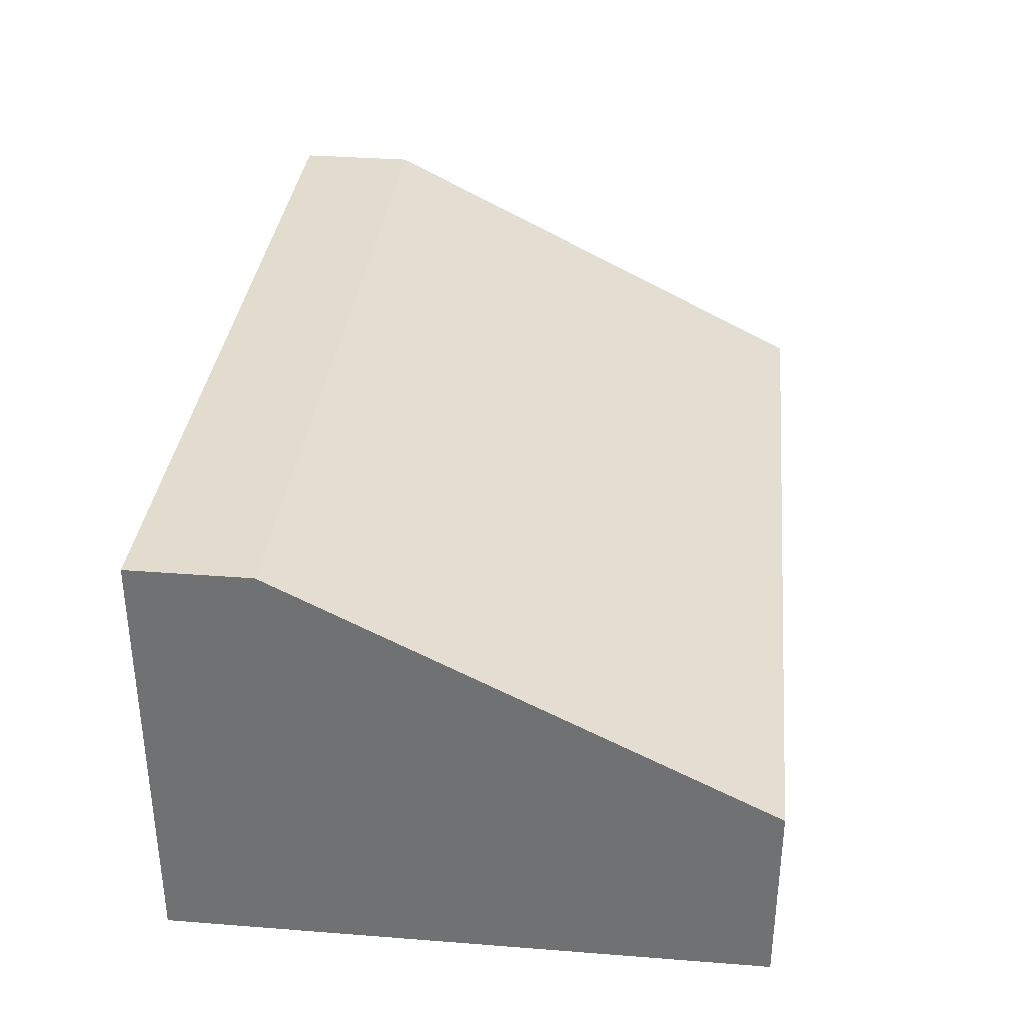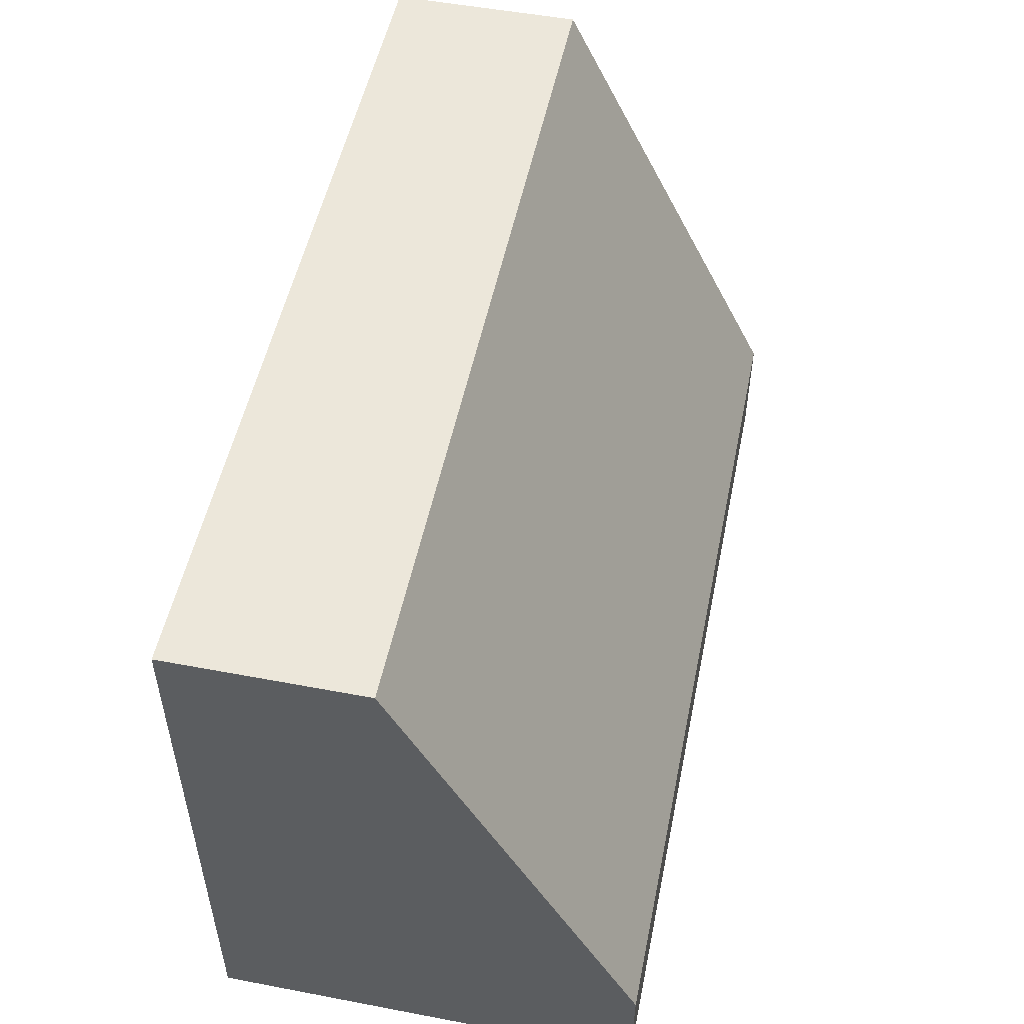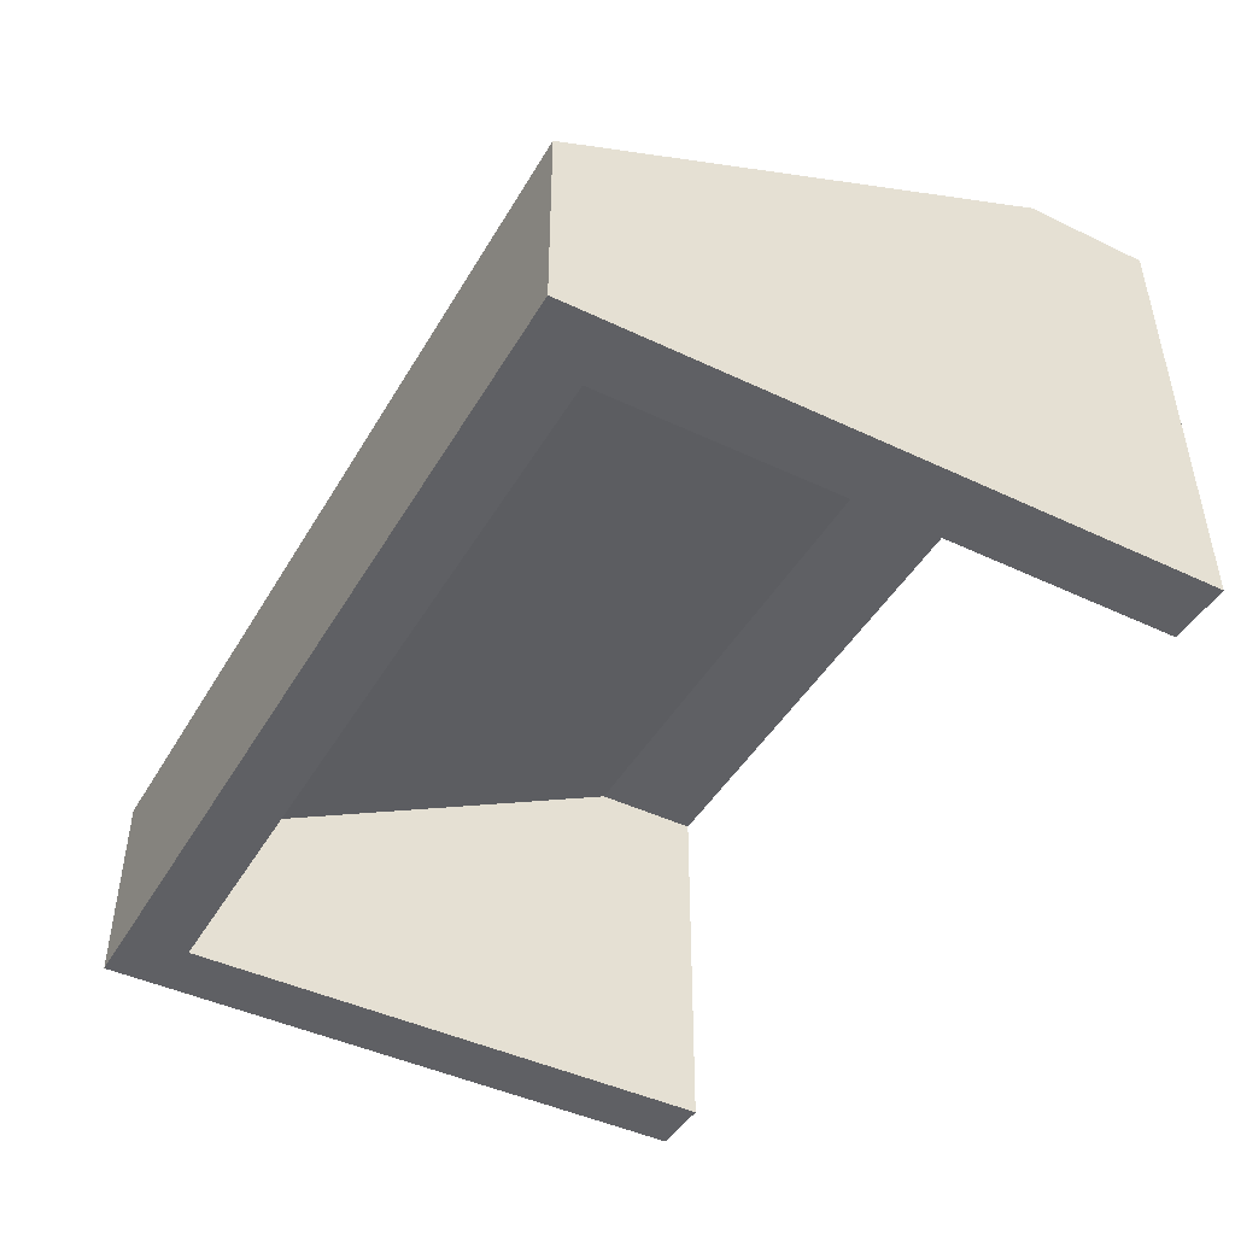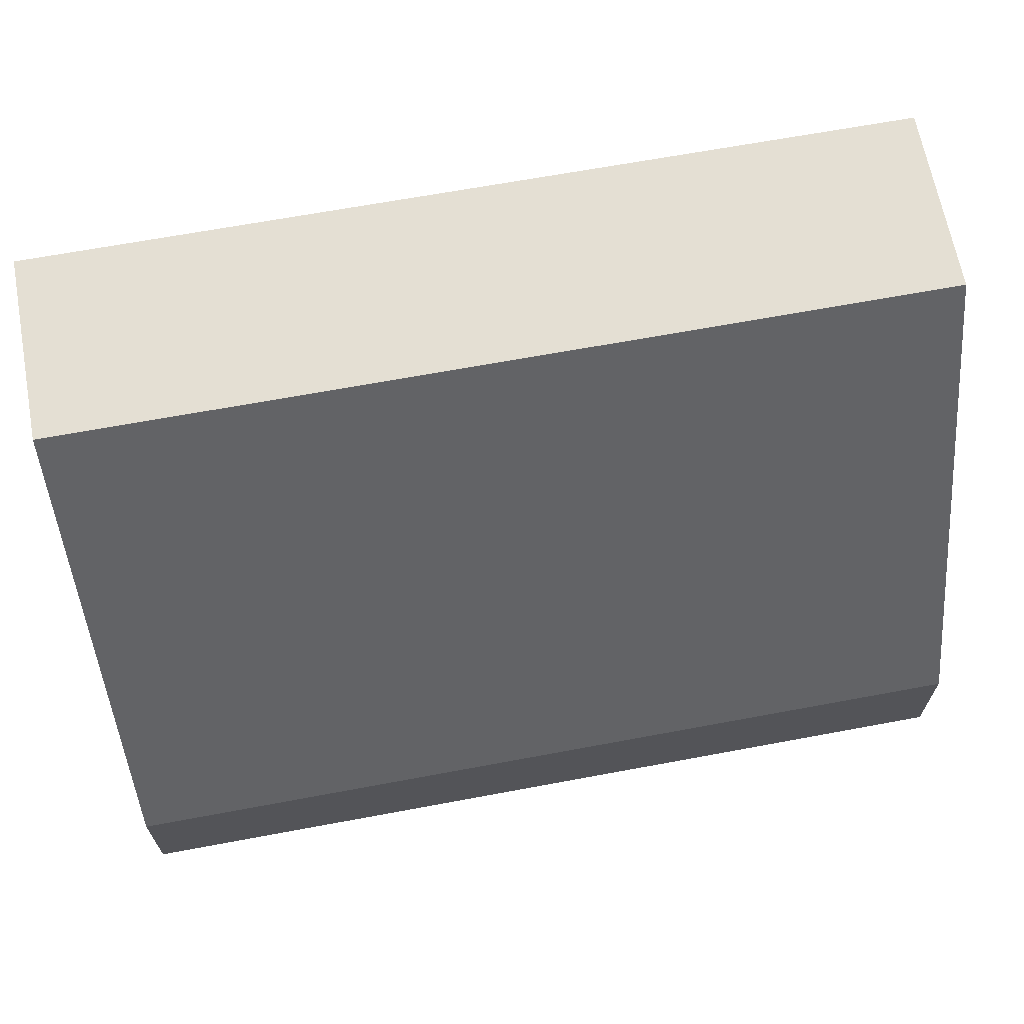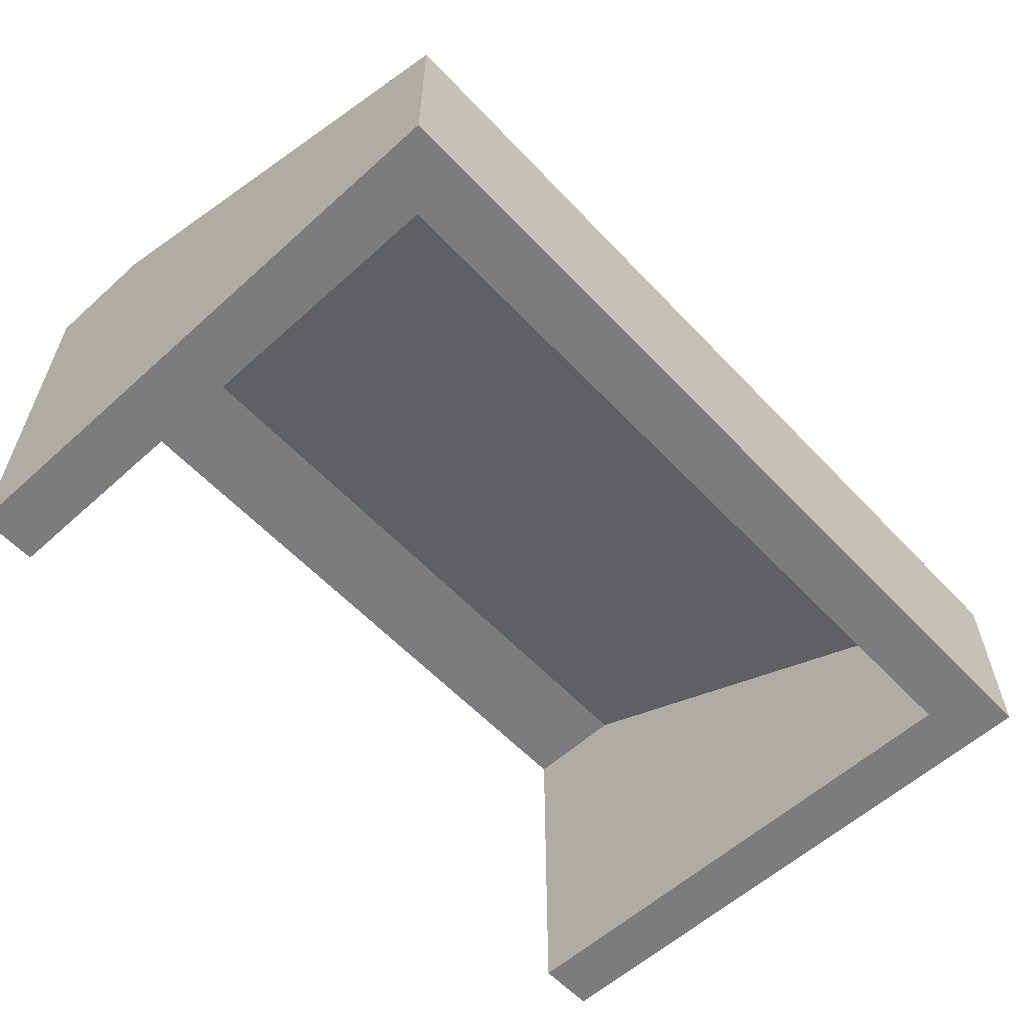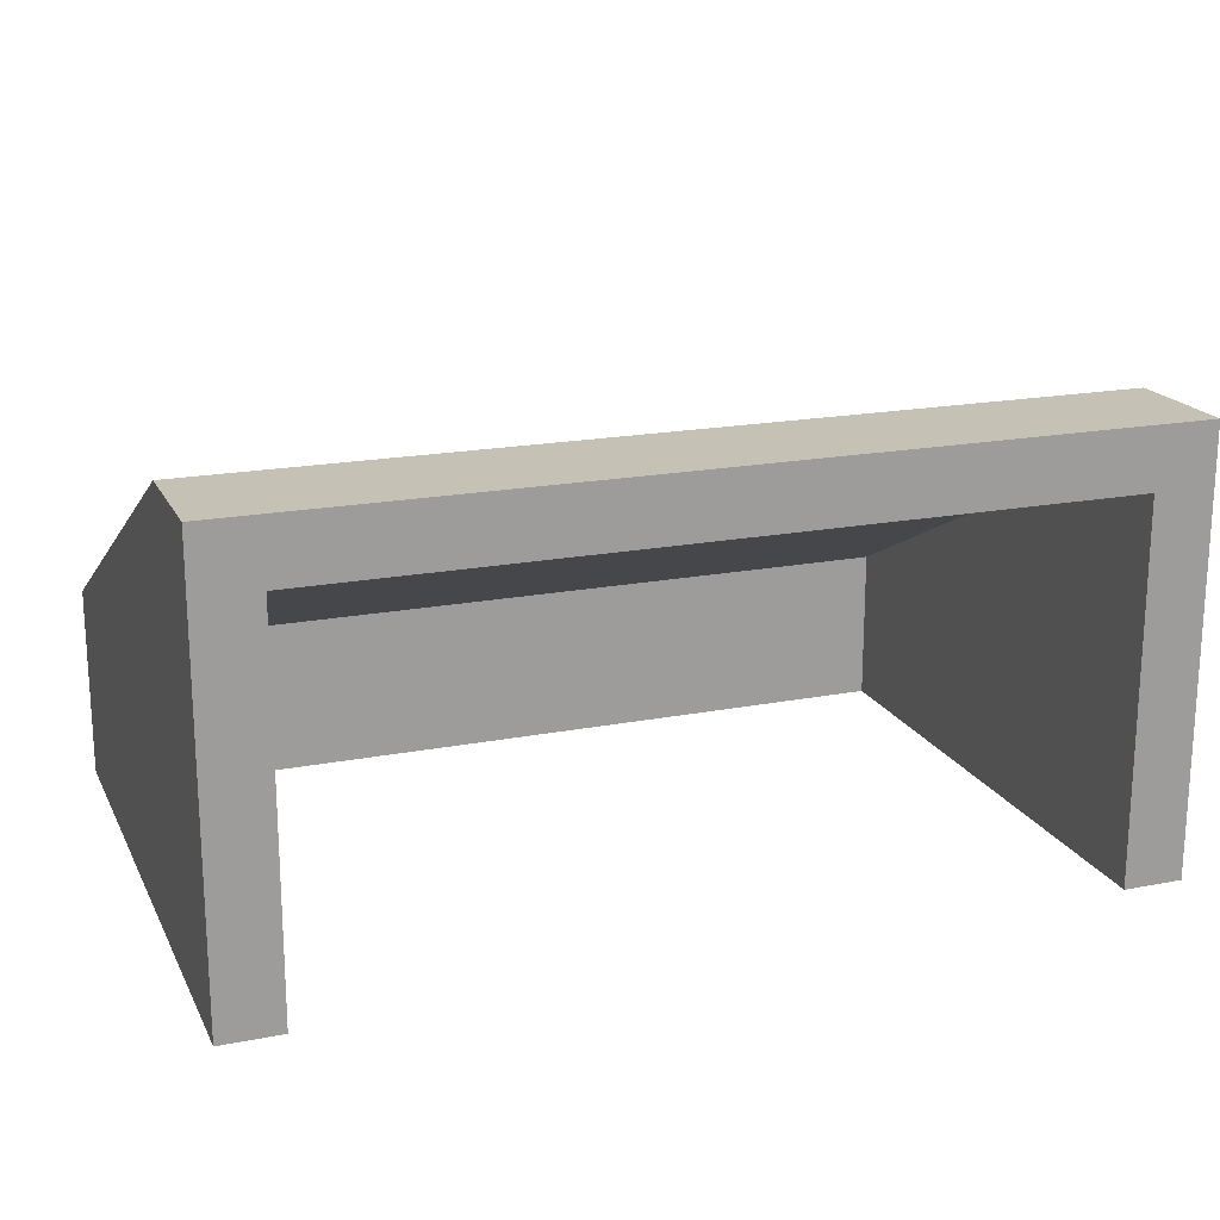
<metadata>
{"format":"obj","ext":"obj","renderer":"f3d","projection":"perspective","resolution":1024,"background":"white","views":[{"elev":34.1,"azim":-84.0,"up":"+Y"},{"elev":51.9,"azim":101.6,"up":"+Z"},{"elev":-45.2,"azim":61.2,"up":"+Y"},{"elev":66.5,"azim":169.4,"up":"+Z"},{"elev":-58.9,"azim":-47.1,"up":"+Y"},{"elev":18.8,"azim":159.8,"up":"+Y"}]}
</metadata>
<code>
g Body1
v -32 -5.09 45
v -32 13 8.82
v 32 13 8.82
v 32 -5.09 45
v 32 -18 45
v -32 -18 45
v -32 -18 0
v -32 13 0
v 32 13 0
v 32 -18 0
v -37 -18 0
v -37 18 0
v 37 18 0
v 37 -18 0
v -37 18 10
v -37 -2 50
v 37 -2 50
v 37 18 10
v -37 -18 50
v 37 -18 50
f 1 2 4
f 4 2 3
f 1 4 6
f 6 4 5
f 8 2 7
f 7 2 1
f 7 1 6
f 3 2 9
f 9 2 8
f 5 4 10
f 10 4 3
f 10 3 9
f 10 9 14
f 14 9 13
f 13 9 8
f 13 8 12
f 12 8 11
f 11 8 7
f 15 16 18
f 18 16 17
f 17 16 20
f 20 16 19
f 19 16 11
f 11 16 15
f 11 15 12
f 10 14 5
f 5 14 20
f 5 20 19
f 5 19 6
f 6 19 11
f 6 11 7
f 15 18 12
f 12 18 13
f 13 18 14
f 14 18 17
f 14 17 20

</code>
